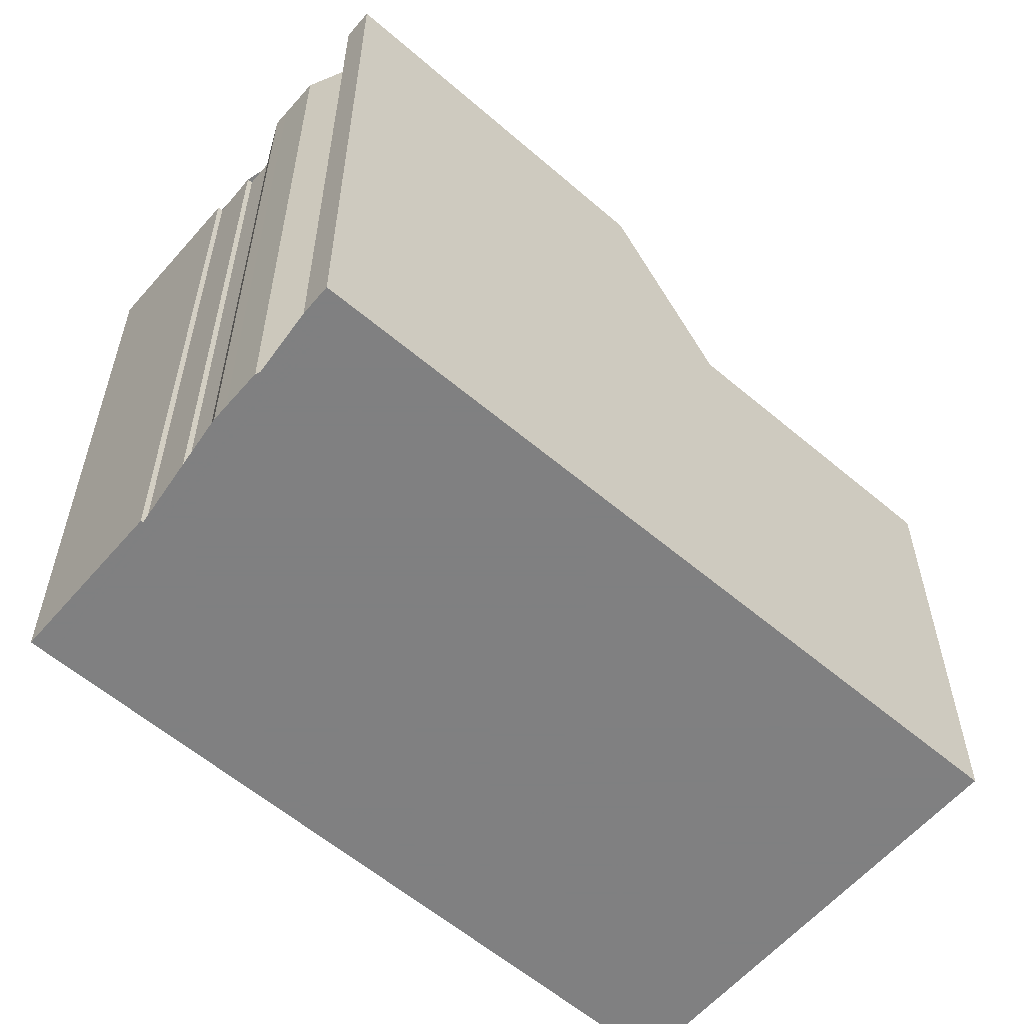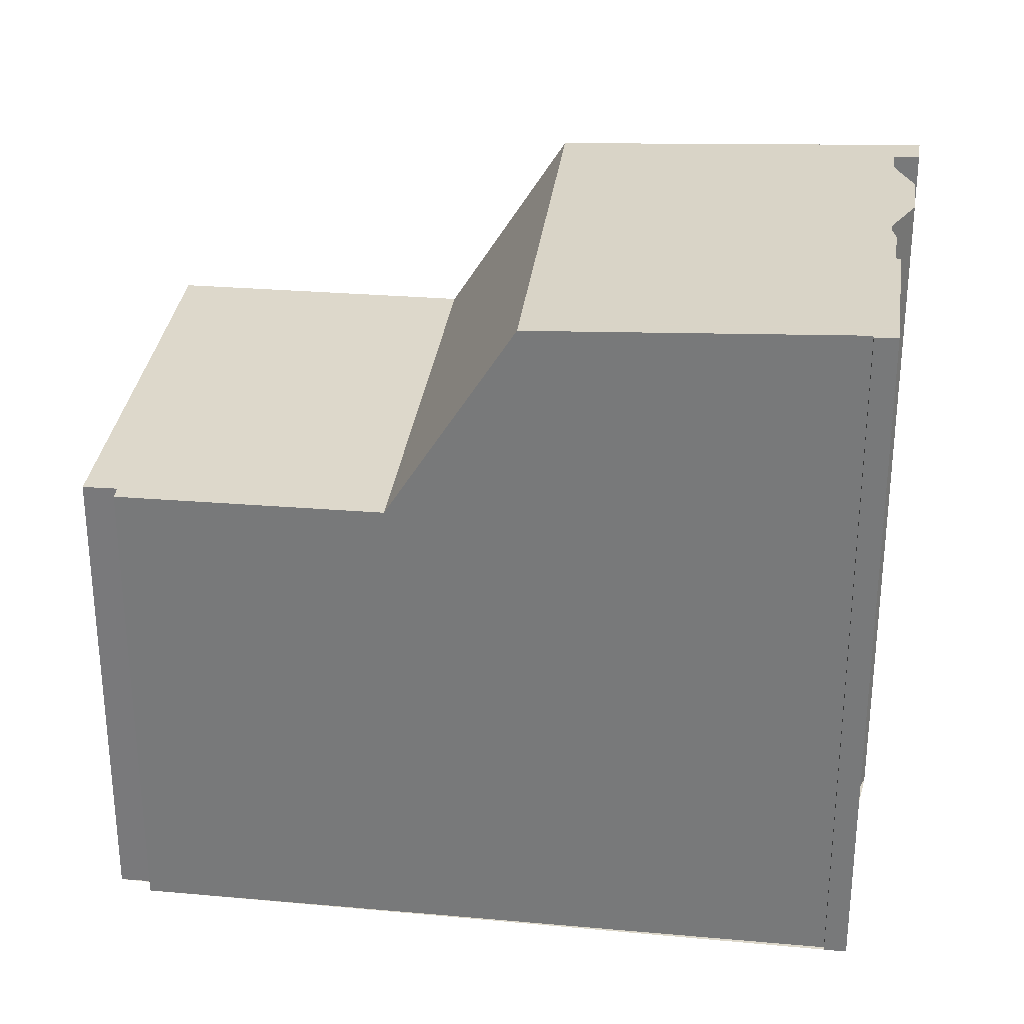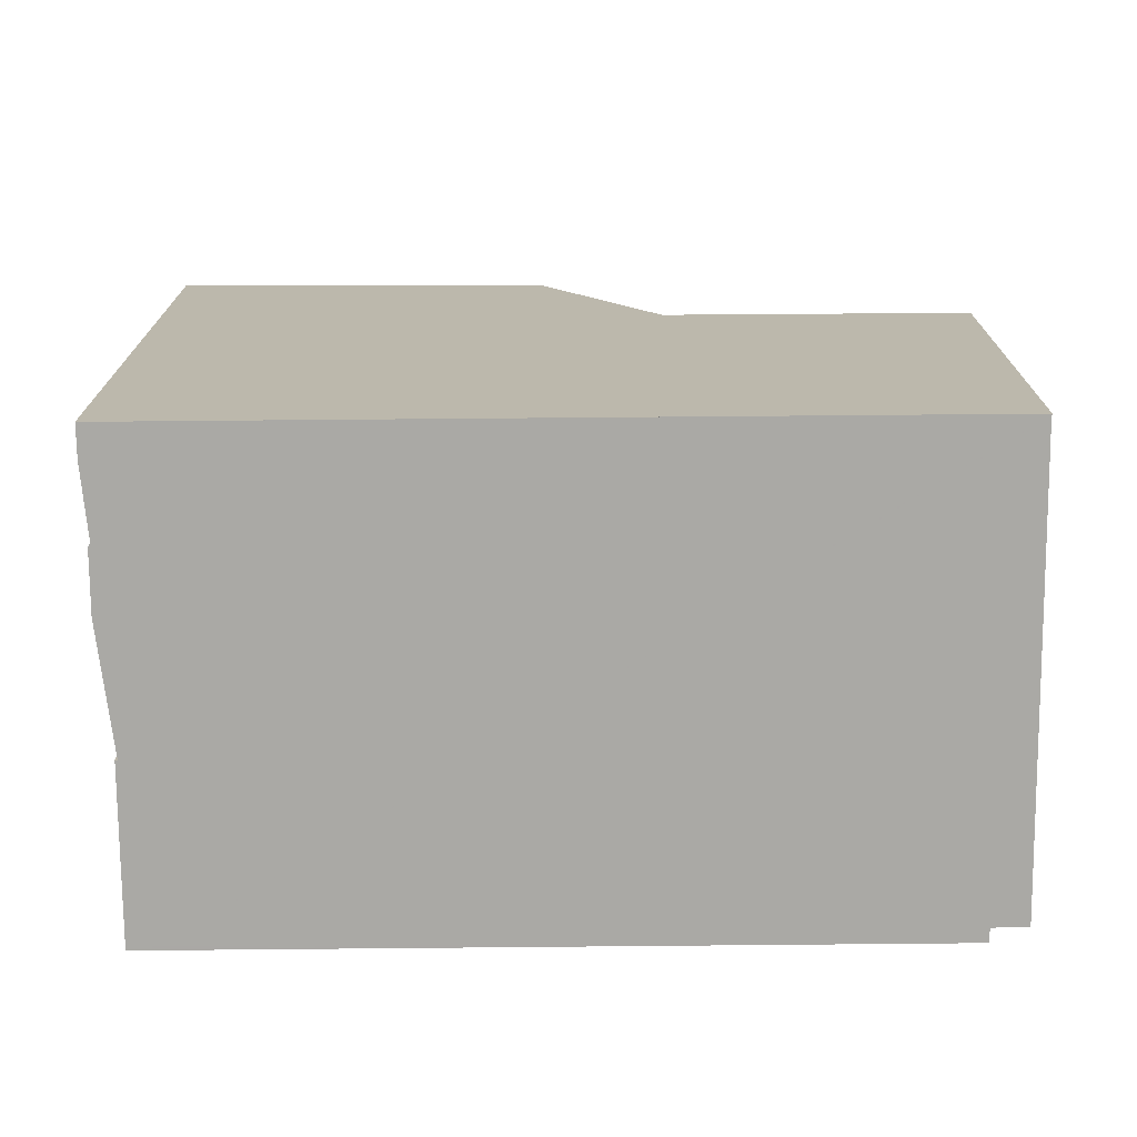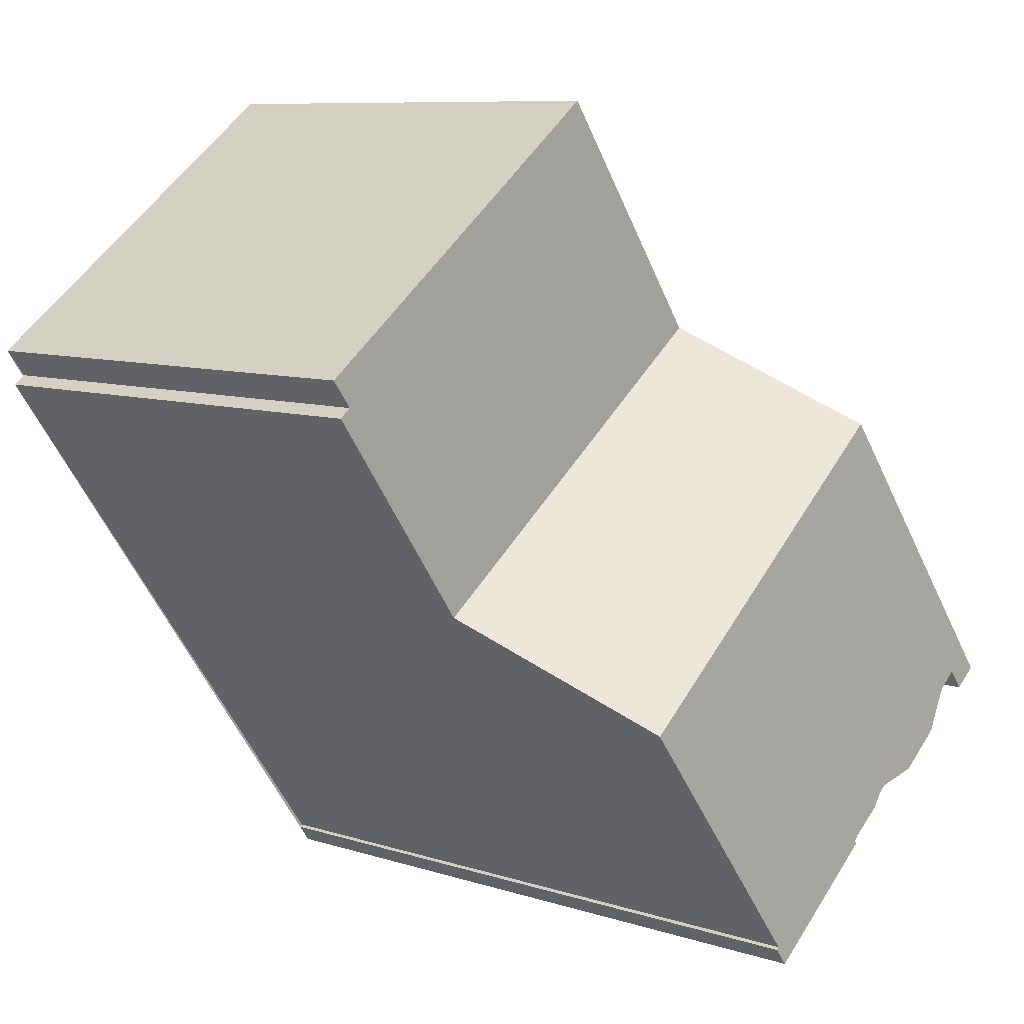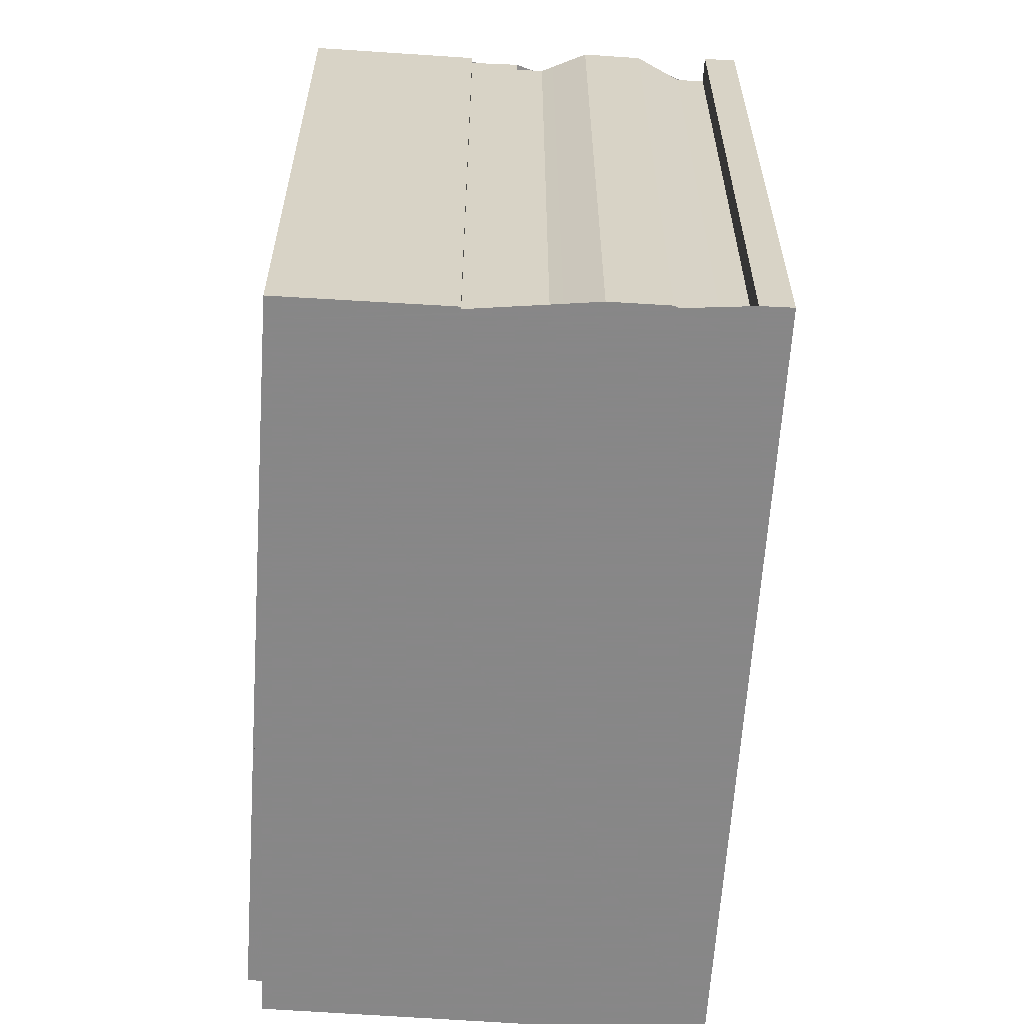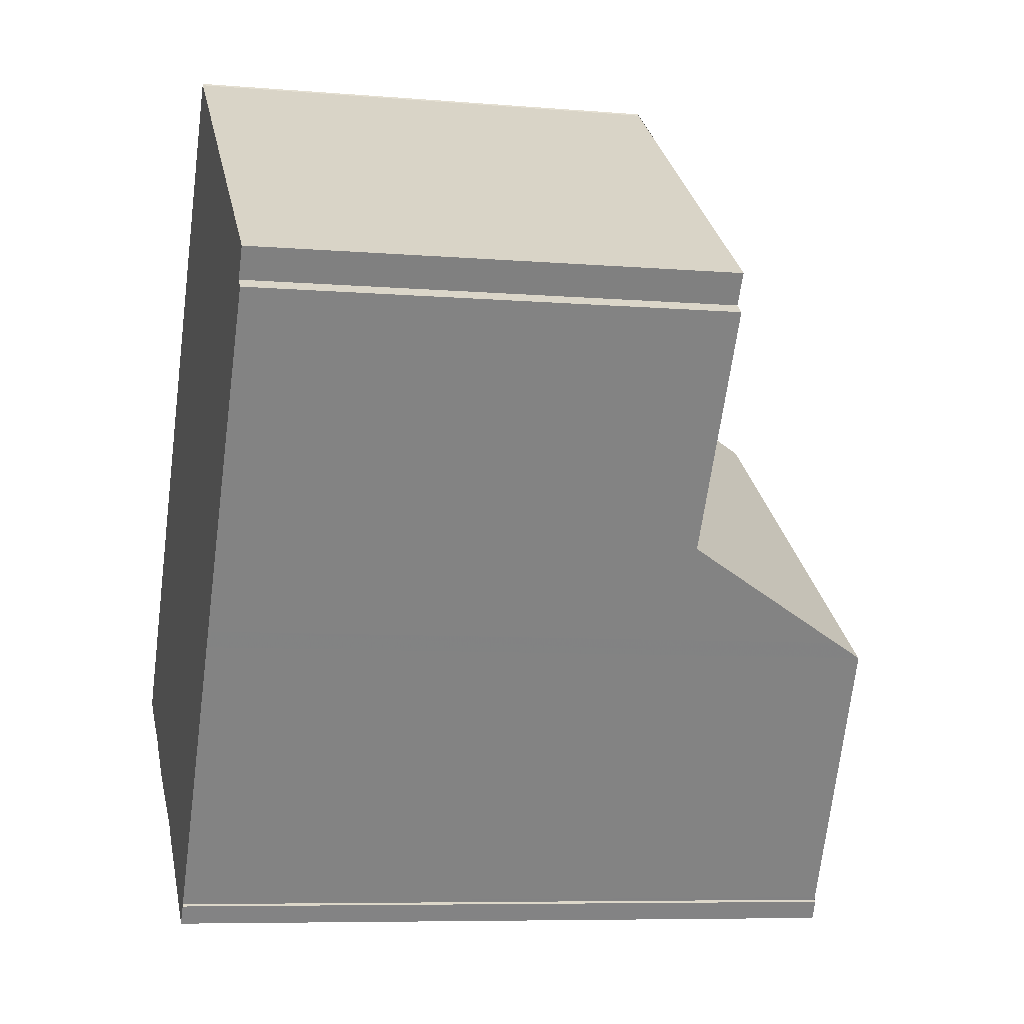
<metadata>
{"format":"obj","ext":"obj","renderer":"f3d","projection":"perspective","resolution":1024,"background":"white","views":[{"elev":-60.0,"azim":84.9,"up":"+Z"},{"elev":31.2,"azim":-46.7,"up":"+Z"},{"elev":-75.3,"azim":126.2,"up":"+Z"},{"elev":8.8,"azim":-49.4,"up":"+Y"},{"elev":-62.6,"azim":31.9,"up":"+Z"},{"elev":-7.3,"azim":-103.5,"up":"+Y"}]}
</metadata>
<code>
v -848.4 -1617 9.659
v -848.6 -1617 9.644
v -848.5 -1617 9.643
v -843.2 -1614 9.539
v -843.5 -1614 9.548
v -843.7 -1614 9.53
v -844.1 -1614 9.538
v -844.4 -1614 9.566
v -845 -1615 9.583
v -845.7 -1615 9.581
v -846 -1615 9.589
v -846 -1615 9.593
v -846.6 -1616 9.607
v -846.5 -1616 9.61
v -854.2 -1609 6.632
v -854.1 -1609 6.632
v -854.4 -1608 6.628
v -849.5 -1605 6.639
v -849.5 -1605 6.639
v -846.1 -1610 9.285
v -851.1 -1613 9.424
v -850.9 -1613 9.42
v -851.1 -1613 9.424
v -846.1 -1610 9.285
v -854.3 -1608 6.628
v -852.1 -1612 6.664
v -851.9 -1612 6.665
v -847.1 -1608 6.676
v -852 -1612 6.665
v -847.1 -1608 6.676
v -852.1 -1612 6.664
v -852.1 -1612 6.819
v -847 -1608 6.809
v -850.9 -1613 9.42
v -848.2 -1617 9.654
v -852 -1612 6.665
v -854.3 -1608 6.628
v -854.1 -1609 6.632
v -854.1 -1609 6.632
v -851.9 -1612 6.819
v -843.3 -1613 9.524
v -843.7 -1614 9.534
v -844.1 -1614 9.545
v -845.6 -1615 9.582
v -846.5 -1616 9.608
v -848.2 -1617 9.651
v -848.4 -1617 9.657
v -854.3 -1609 6.628
v -854.3 -1609 6.628
v -849.4 -1605 6.639
v -854.3 -1608 6.628
v -851.5 -1612 7.926
v -846.6 -1609 7.917
v -851.7 -1613 7.927
v -851.9 -1612 6.819
v -851.5 -1612 7.926
v -850.9 -1613 9.419
v -850.9 -1613 9.419
v -848.2 -1617 9.651
v -851.9 -1612 6.665
v -848.2 -1617 9.654
v -848.7 -1609 6.672
v -851.1 -1606 6.636
v -848.7 -1609 6.812
v -848.2 -1610 7.92
v -847.7 -1611 9.33
v -847.7 -1611 9.33
v -845 -1615 9.567
v -848.7 -1609 6.672
v -851.1 -1606 6.635
v -844.8 -1615 9.578
v -851 -1613 9.027
v -847.8 -1611 9.021
v -846.2 -1609 9.017
v -851.1 -1613 9.027
v -851.2 -1613 9.027
v -848.4 -1617 9.635
v -845.2 -1614 9.549
v -843.6 -1613 9.506
v -848.4 -1617 9.636
v -848.6 -1617 9.64
v -848.4 -1617 9.657
v -848.4 -1617 9.659
v -848.4 -1617 0
v -848.4 -1617 0
v -848.5 -1617 9.643
v -848.6 -1617 9.644
v -848.6 -1617 0
v -848.5 -1617 0
v -848.6 -1617 9.64
v -848.5 -1617 9.643
v -848.5 -1617 0
v -848.6 -1617 0
v -843.5 -1614 9.548
v -843.2 -1614 9.539
v -843.2 -1614 0
v -843.5 -1614 0
v -843.7 -1614 9.534
v -843.5 -1614 9.548
v -843.5 -1614 0
v -843.7 -1614 0
v -844.1 -1614 9.538
v -843.7 -1614 9.53
v -843.7 -1614 0
v -844.1 -1614 0
v -844.1 -1614 9.545
v -844.1 -1614 9.538
v -844.1 -1614 0
v -844.1 -1614 0
v -844.8 -1615 9.578
v -844.4 -1614 9.566
v -844.4 -1614 0
v -844.8 -1615 0
v -845.6 -1615 9.582
v -845 -1615 9.583
v -845 -1615 0
v -845.6 -1615 0
v -846 -1615 9.589
v -845.7 -1615 9.581
v -845.7 -1615 0
v -846 -1615 0
v -846 -1615 9.593
v -846 -1615 9.589
v -846 -1615 0
v -846 -1615 0
v -846.6 -1616 9.607
v -846 -1615 9.593
v -846 -1615 0
v -846.6 -1616 0
v -846.5 -1616 9.608
v -846.6 -1616 9.607
v -846.6 -1616 0
v -846.5 -1616 0
v -848.2 -1617 9.654
v -846.5 -1616 9.61
v -846.5 -1616 -1.776e-15
v -848.2 -1617 0
v -854.1 -1609 6.632
v -854.2 -1609 6.632
v -854.2 -1609 8.882e-16
v -854.1 -1609 0
v -854.1 -1609 6.632
v -854.1 -1609 6.632
v -854.1 -1609 0
v -854.1 -1609 0
v -854.3 -1608 6.628
v -854.4 -1608 6.628
v -854.4 -1608 0
v -854.3 -1608 -8.882e-16
v -849.5 -1605 6.639
v -849.5 -1605 6.639
v -849.5 -1605 8.882e-16
v -849.5 -1605 -8.882e-16
v -849.4 -1605 6.639
v -849.5 -1605 6.639
v -849.5 -1605 -8.882e-16
v -849.4 -1605 -8.882e-16
v -843.6 -1613 9.506
v -846.1 -1610 9.285
v -846.1 -1610 0
v -843.6 -1613 0
v -851.2 -1613 9.027
v -851.1 -1613 9.424
v -851.1 -1613 -1.776e-15
v -851.2 -1613 0
v -851.1 -1606 6.635
v -854.3 -1608 6.628
v -854.3 -1608 0
v -851.1 -1606 -8.882e-16
v -854.2 -1609 6.632
v -852.1 -1612 6.664
v -852.1 -1612 0
v -854.2 -1609 8.882e-16
v -847 -1608 6.809
v -847.1 -1608 6.676
v -847.1 -1608 0
v -847 -1608 0
v -852.1 -1612 6.664
v -852.1 -1612 6.819
v -852.1 -1612 -8.882e-16
v -852.1 -1612 0
v -846.6 -1609 7.917
v -847 -1608 6.809
v -847 -1608 0
v -846.6 -1609 0
v -848.4 -1617 9.659
v -848.2 -1617 9.654
v -848.2 -1617 0
v -848.4 -1617 0
v -854.3 -1608 6.628
v -854.3 -1608 6.628
v -854.3 -1608 -8.882e-16
v -854.3 -1608 0
v -854.3 -1609 6.628
v -854.1 -1609 6.632
v -854.1 -1609 0
v -854.3 -1609 -8.882e-16
v -854.1 -1609 6.632
v -854.1 -1609 6.632
v -854.1 -1609 0
v -854.1 -1609 0
v -843.2 -1614 9.539
v -843.3 -1613 9.524
v -843.3 -1613 0
v -843.2 -1614 0
v -843.7 -1614 9.53
v -843.7 -1614 9.534
v -843.7 -1614 0
v -843.7 -1614 0
v -844.4 -1614 9.566
v -844.1 -1614 9.545
v -844.1 -1614 0
v -844.4 -1614 0
v -845.7 -1615 9.581
v -845.6 -1615 9.582
v -845.6 -1615 0
v -845.7 -1615 0
v -846.5 -1616 9.61
v -846.5 -1616 9.608
v -846.5 -1616 0
v -846.5 -1616 -1.776e-15
v -848.6 -1617 9.644
v -848.4 -1617 9.657
v -848.4 -1617 0
v -848.6 -1617 0
v -854.4 -1608 6.628
v -854.3 -1609 6.628
v -854.3 -1609 -8.882e-16
v -854.4 -1608 0
v -847.1 -1608 6.676
v -849.4 -1605 6.639
v -849.4 -1605 -8.882e-16
v -847.1 -1608 0
v -846.2 -1609 9.017
v -846.6 -1609 7.917
v -846.6 -1609 0
v -846.2 -1609 0
v -852.1 -1612 6.819
v -851.7 -1613 7.927
v -851.7 -1613 0
v -852.1 -1612 -8.882e-16
v -848.2 -1617 9.654
v -848.2 -1617 9.654
v -848.2 -1617 0
v -848.2 -1617 0
v -849.5 -1605 6.639
v -851.1 -1606 6.635
v -851.1 -1606 -8.882e-16
v -849.5 -1605 8.882e-16
v -845 -1615 9.583
v -844.8 -1615 9.578
v -844.8 -1615 0
v -845 -1615 0
v -846.1 -1610 9.285
v -846.2 -1609 9.017
v -846.2 -1609 0
v -846.1 -1610 0
v -851.7 -1613 7.927
v -851.2 -1613 9.027
v -851.2 -1613 0
v -851.7 -1613 0
v -843.3 -1613 9.524
v -843.6 -1613 9.506
v -843.6 -1613 0
v -843.3 -1613 0
v -851.1 -1613 9.424
v -848.6 -1617 9.64
v -848.6 -1617 0
v -851.1 -1613 -1.776e-15
v -848.4 -1617 0
v -848.6 -1617 0
v -848.5 -1617 0
v -854.2 -1609 0
v -854.1 -1609 0
v -854.4 -1608 0
v -849.5 -1605 0
v -849.5 -1605 0
v -843.2 -1614 0
v -843.5 -1614 0
v -843.7 -1614 0
v -844.1 -1614 0
v -844.4 -1614 0
v -845 -1615 0
v -845.7 -1615 0
v -846 -1615 0
v -846 -1615 0
v -846.6 -1616 0
v -846.5 -1616 0
f 77 59 46 80
f 49 17 37 48
f 70 18 19 50 63
f 72 58 34 75
f 55 40 36 60
f 80 46 47 2 3 81
f 29 26 15 39
f 48 37 25 51
f 75 34 23 76
f 40 32 31 36
f 41 4 5 42
f 71 9 44 68
f 61 35 46 59
f 46 35 1 47
f 48 38 49
f 63 50 28 62
f 51 27 29 39 16 38 48
f 56 52 40 55
f 54 32 40 52
f 65 56 55 64
f 78 68 44 10 11 12 13 45 59 77
f 73 67 58 72
f 64 55 60 69
f 59 45 14 61
f 62 27 51 63
f 64 33 53 65
f 79 41 42 6 7 43 68 78
f 74 24 67 73
f 69 30 33 64
f 63 51 25 70
f 68 43 8 71
f 72 56 65 73
f 73 65 53 74
f 75 52 56 72
f 76 54 52 75
f 77 57 66 78
f 78 66 20 79
f 80 22 57 77
f 81 21 22 80
f 83 84 85 82
f 87 88 89 86
f 91 92 93 90
f 95 96 97 94
f 99 100 101 98
f 103 104 105 102
f 107 108 109 106
f 111 112 113 110
f 115 116 117 114
f 119 120 121 118
f 123 124 125 122
f 127 128 129 126
f 131 132 133 130
f 135 136 137 134
f 139 140 141 138
f 143 144 145 142
f 147 148 149 146
f 151 152 153 150
f 155 156 157 154
f 159 160 161 158
f 163 164 165 162
f 167 168 169 166
f 171 172 173 170
f 175 176 177 174
f 179 180 181 178
f 183 184 185 182
f 187 188 189 186
f 191 192 193 190
f 195 196 197 194
f 199 200 201 198
f 203 204 205 202
f 207 208 209 206
f 211 212 213 210
f 215 216 217 214
f 219 220 221 218
f 223 224 225 222
f 227 228 229 226
f 231 232 233 230
f 235 236 237 234
f 239 240 241 238
f 243 244 245 242
f 247 248 249 246
f 251 252 253 250
f 255 256 257 254
f 259 260 261 258
f 263 264 265 262
f 267 268 269 266
f 271 272 273 274 275 276 277 278 279 280 281 282 283 284 285 286 287 288 270

</code>
